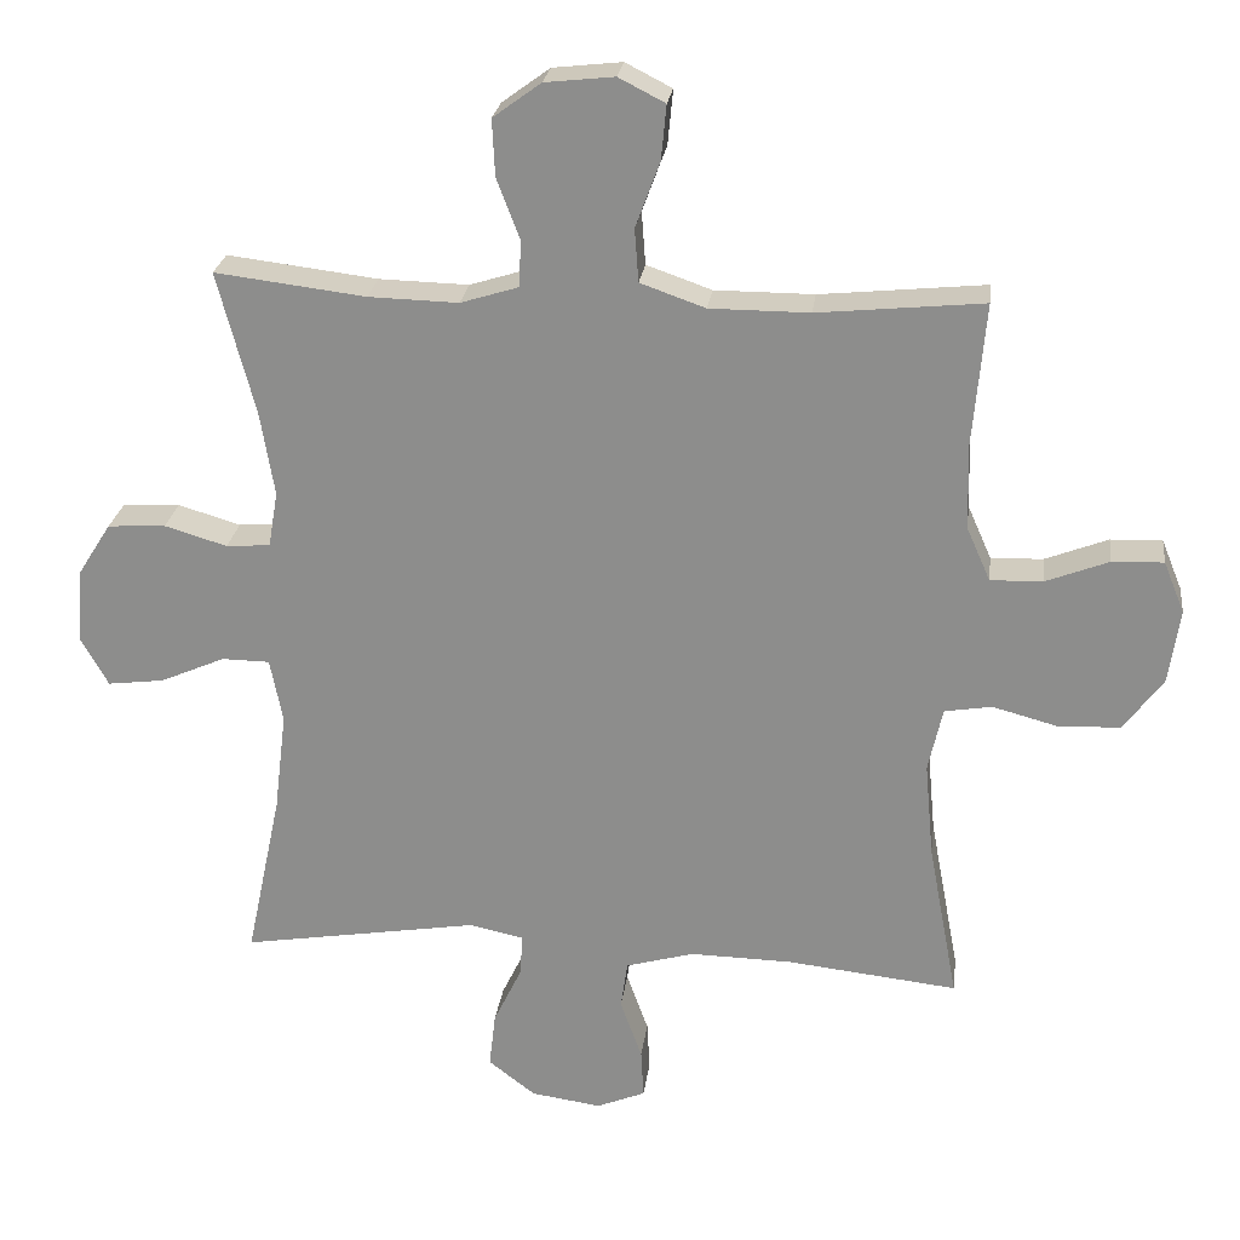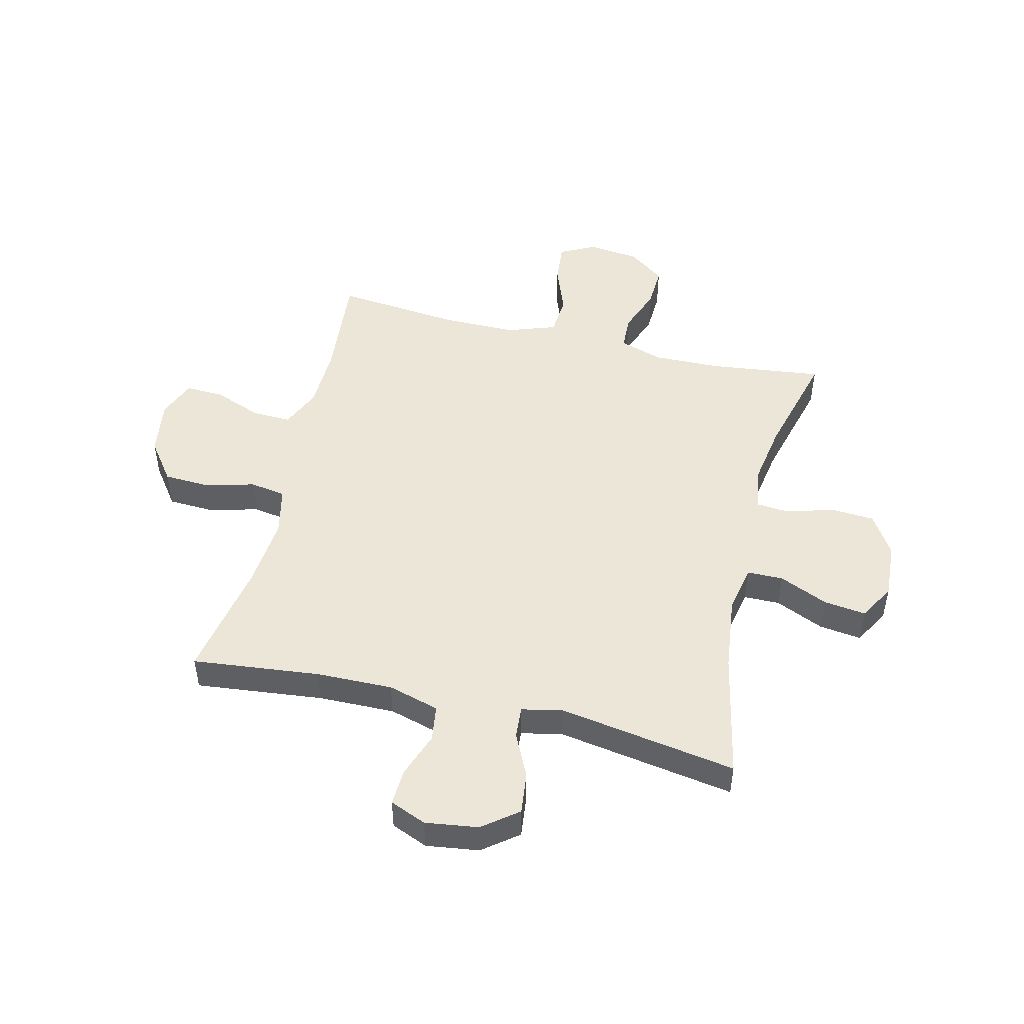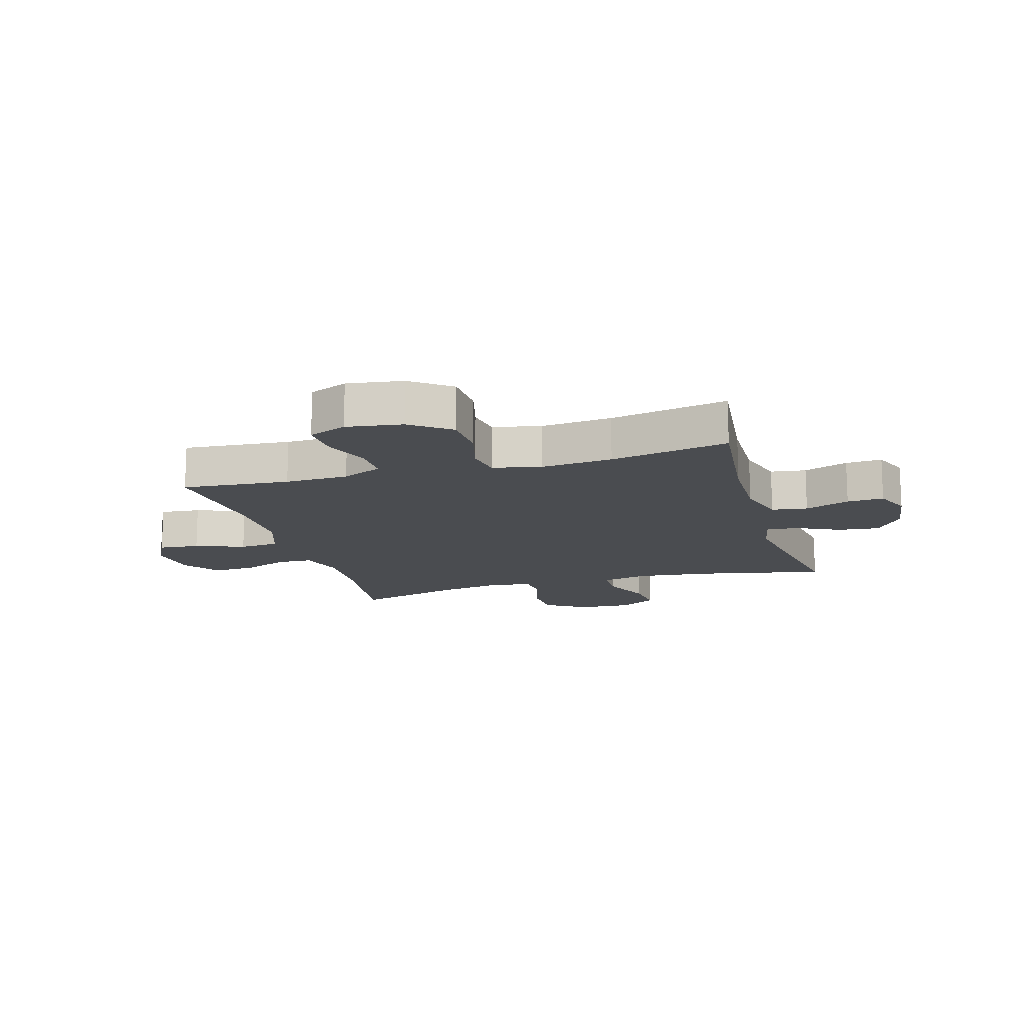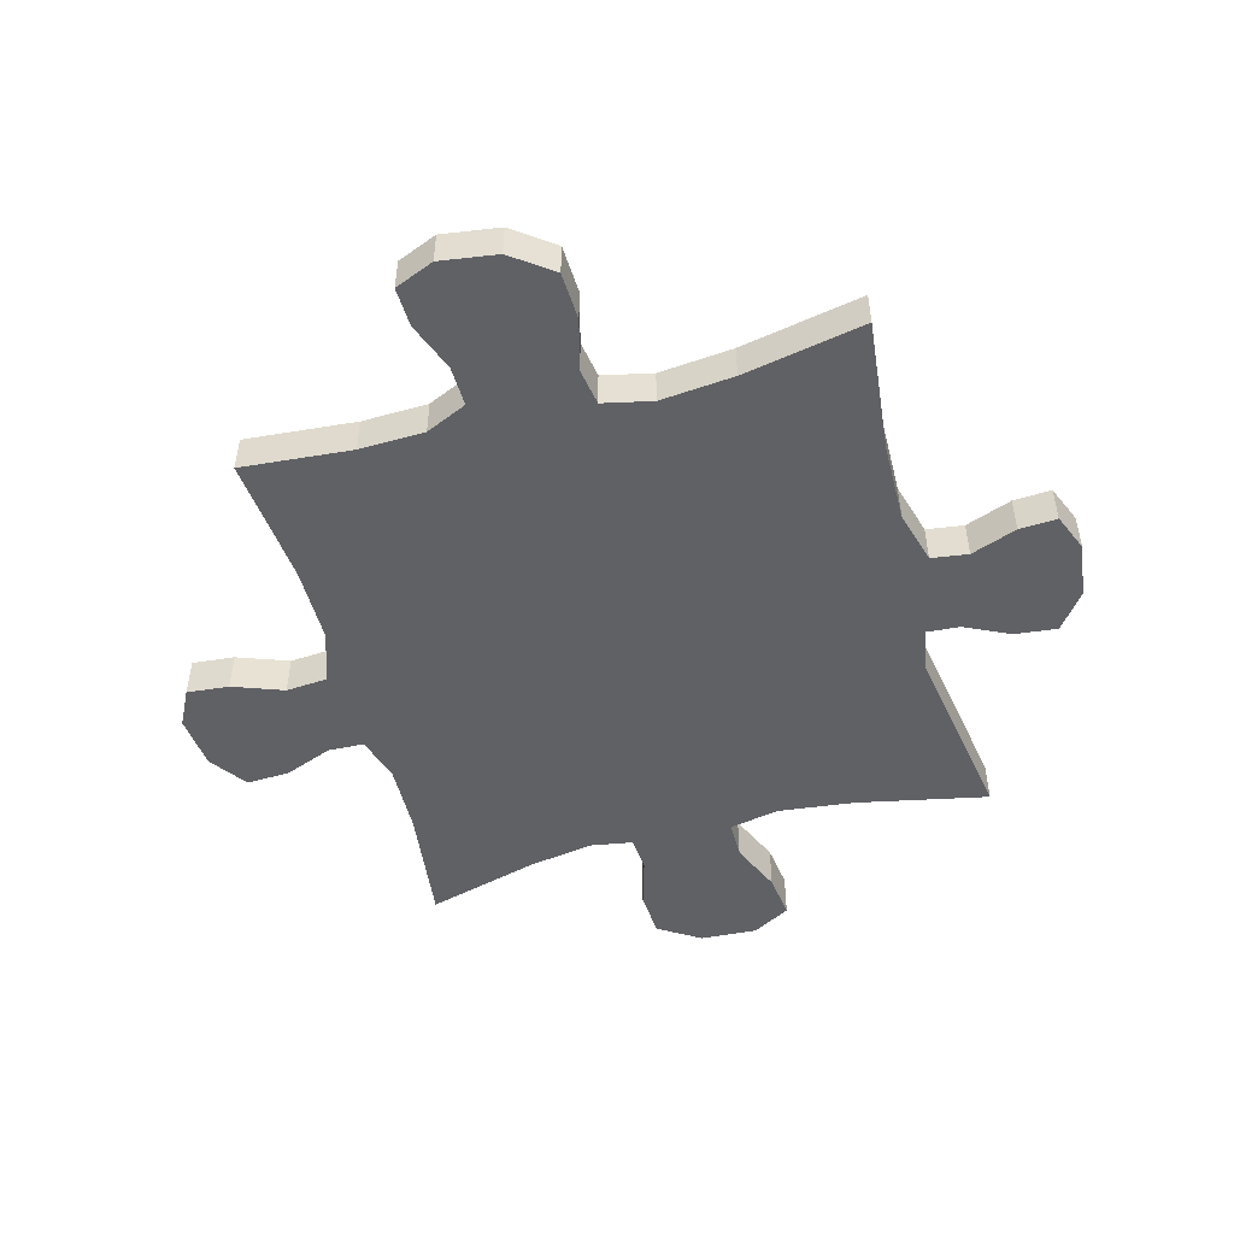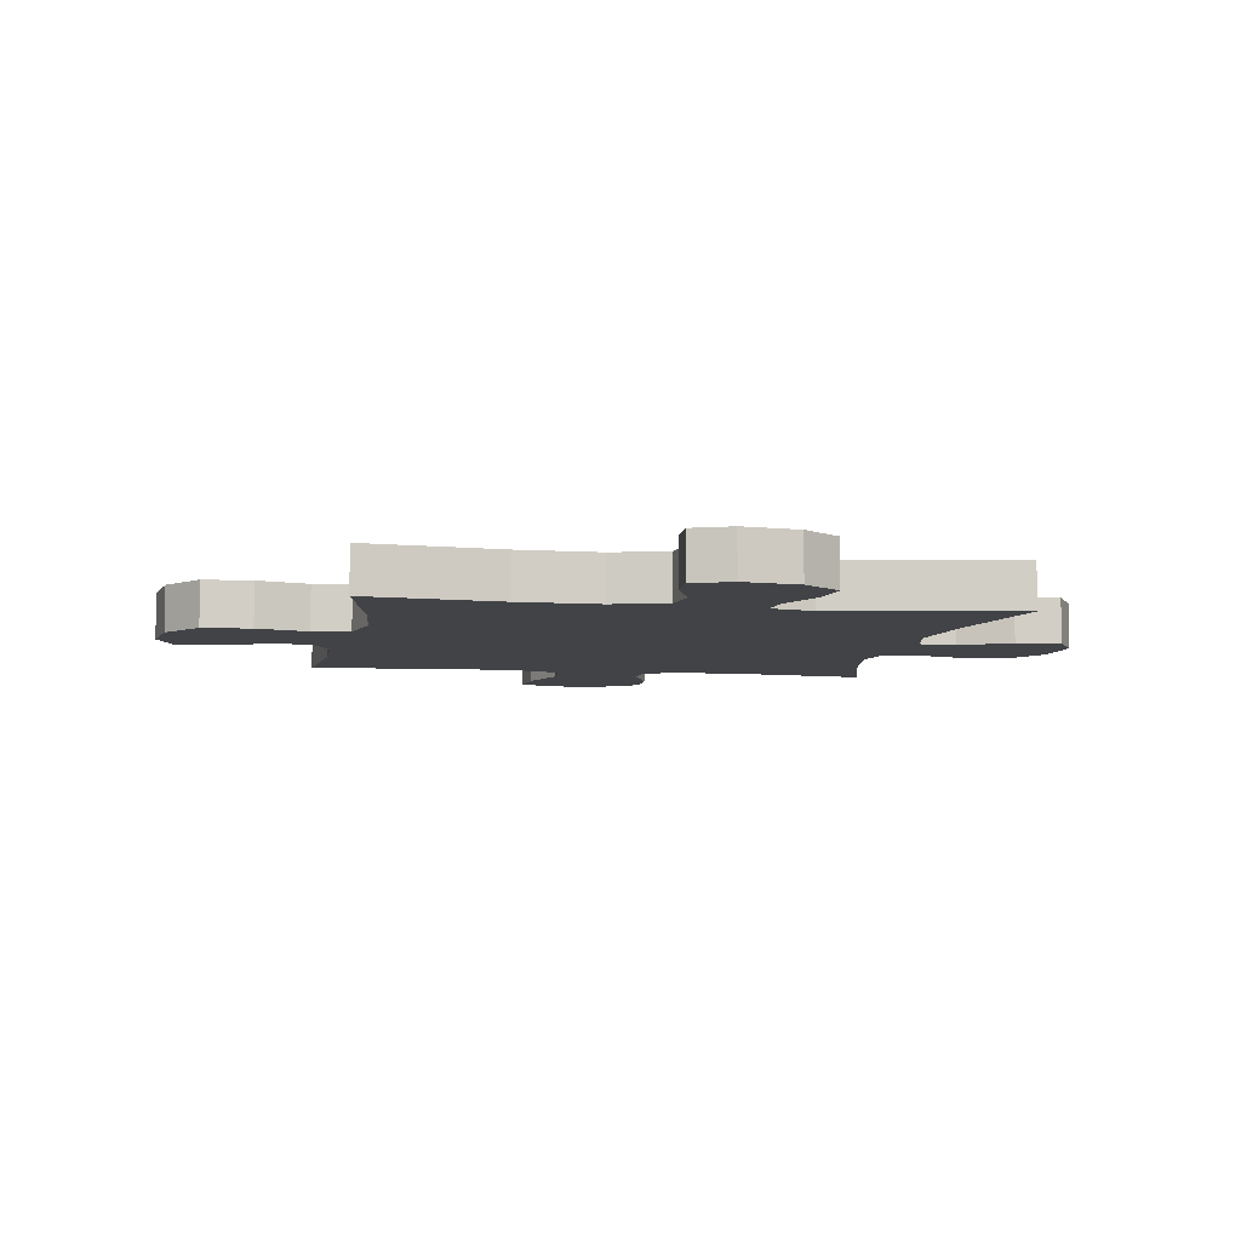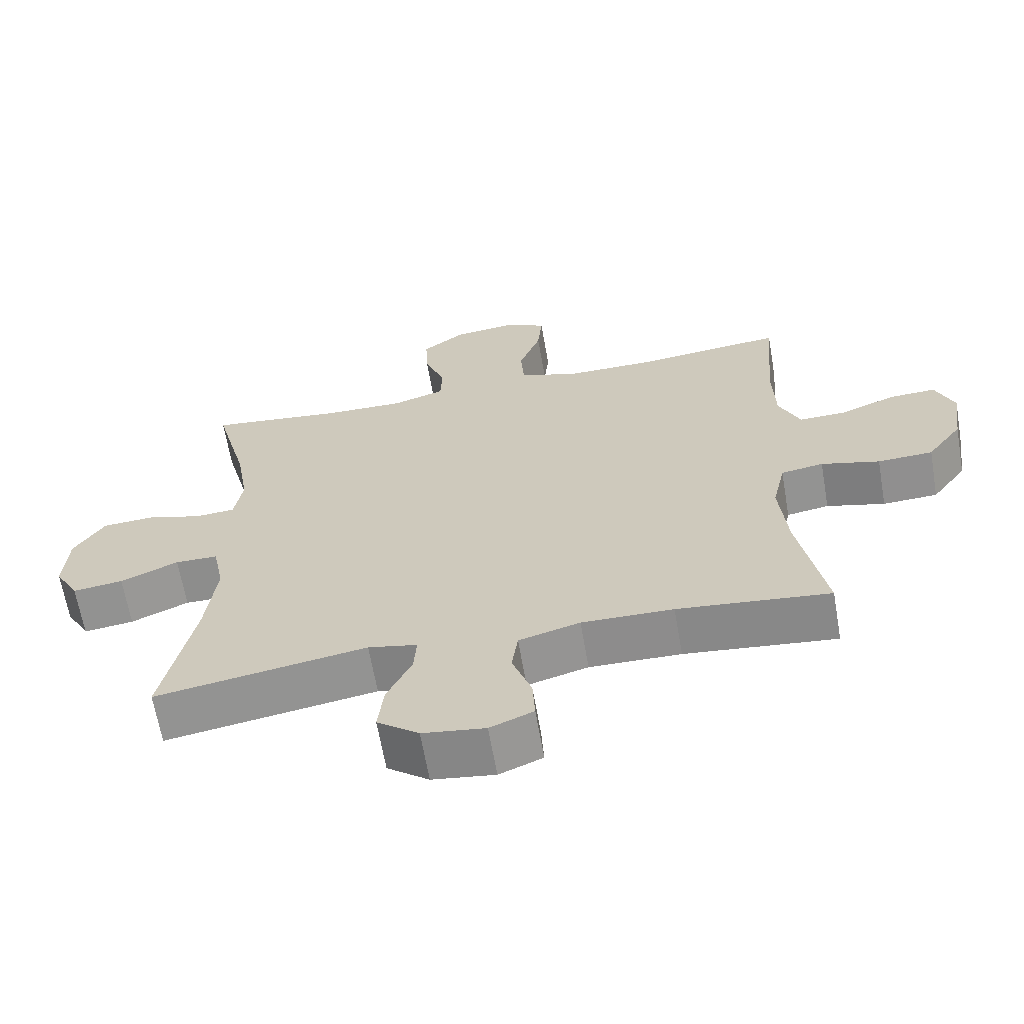
<metadata>
{"format":"obj","ext":"obj","renderer":"f3d","projection":"perspective","resolution":1024,"background":"white","views":[{"elev":24.4,"azim":7.2,"up":"+Z"},{"elev":49.2,"azim":-166.4,"up":"+Y"},{"elev":-14.7,"azim":106.3,"up":"+Y"},{"elev":-50.4,"azim":105.4,"up":"+Y"},{"elev":-6.9,"azim":170.1,"up":"+Y"},{"elev":-64.7,"azim":9.8,"up":"+Z"}]}
</metadata>
<code>
o path330
v -0.1925 0.0375 -0.4607
v -0.1186 0.0375 -0.4763
v -0.1225 0.0375 -0.5327
v -0.1604 0.0375 -0.6114
v -0.169 0.0375 -0.6863
v -0.1059 0.0375 -0.7348
v -0.01115 0.0375 -0.7482
v 0.0544 0.0375 -0.7214
v 0.05082 0.0375 -0.6553
v 0.02154 0.0375 -0.5746
v 0.03087 0.0375 -0.5101
v 0.1229 0.0375 -0.4844
v 0.2608 0.0375 -0.4872
v 0.4898 0.0375 -0.5123
v 0.4498 0.0375 -0.2991
v 0.4379 0.0375 -0.1704
v 0.4573 0.0375 -0.08404
v 0.5214 0.0375 -0.07376
v 0.6095 0.0375 -0.09741
v 0.6926 0.0375 -0.09376
v 0.7457 0.0375 -0.02185
v 0.7604 0.0375 0.07851
v 0.7323 0.0375 0.1473
v 0.6631 0.0375 0.1447
v 0.578 0.0375 0.1118
v 0.5079 0.0375 0.11
v 0.4759 0.0375 0.182
v 0.4728 0.0375 0.2964
v 0.4898 0.0375 0.4896
v 0.2661 0.0375 0.4674
v 0.1321 0.0375 0.4677
v 0.04425 0.0375 0.4984
v 0.03891 0.0375 0.57
v 0.07187 0.0375 0.6586
v 0.07882 0.0375 0.732
v 0.01612 0.0375 0.764
v -0.07732 0.0375 0.7537
v -0.1419 0.0375 0.7063
v -0.1383 0.0375 0.6305
v -0.1072 0.0375 0.5486
v -0.1096 0.0375 0.4861
v -0.1879 0.0375 0.4617
v -0.309 0.0375 0.4648
v -0.5119 0.0375 0.4896
v -0.4613 0.0375 0.298
v -0.4422 0.0375 0.1834
v -0.455 0.0375 0.1086
v -0.5144 0.0375 0.1042
v -0.5986 0.0375 0.1291
v -0.6768 0.0375 0.1247
v -0.7229 0.0375 0.05207
v -0.7291 0.0375 -0.04741
v -0.6926 0.0375 -0.1124
v -0.6166 0.0375 -0.1029
v -0.5292 0.0375 -0.06487
v -0.4647 0.0375 -0.06568
v -0.4478 0.0375 -0.1518
v -0.4641 0.0375 -0.2863
v -0.5119 0.0375 -0.5123
v -0.1925 -0.0375 -0.4607
v -0.1186 -0.0375 -0.4763
v -0.1225 -0.0375 -0.5327
v -0.1604 -0.0375 -0.6114
v -0.169 -0.0375 -0.6863
v -0.1059 -0.0375 -0.7348
v -0.01115 -0.0375 -0.7482
v 0.0544 -0.0375 -0.7214
v 0.05082 -0.0375 -0.6553
v 0.02154 -0.0375 -0.5746
v 0.03087 -0.0375 -0.5101
v 0.1229 -0.0375 -0.4844
v 0.2608 -0.0375 -0.4872
v 0.4898 -0.0375 -0.5123
v 0.4498 -0.0375 -0.2991
v 0.4379 -0.0375 -0.1704
v 0.4573 -0.0375 -0.08404
v 0.5214 -0.0375 -0.07376
v 0.6095 -0.0375 -0.09741
v 0.6926 -0.0375 -0.09376
v 0.7457 -0.0375 -0.02185
v 0.7604 -0.0375 0.07851
v 0.7323 -0.0375 0.1473
v 0.6631 -0.0375 0.1447
v 0.578 -0.0375 0.1118
v 0.5079 -0.0375 0.11
v 0.4759 -0.0375 0.182
v 0.4728 -0.0375 0.2964
v 0.4898 -0.0375 0.4896
v 0.2661 -0.0375 0.4674
v 0.1321 -0.0375 0.4677
v 0.04425 -0.0375 0.4984
v 0.03891 -0.0375 0.57
v 0.07187 -0.0375 0.6586
v 0.07882 -0.0375 0.732
v 0.01612 -0.0375 0.764
v -0.07732 -0.0375 0.7537
v -0.1419 -0.0375 0.7063
v -0.1383 -0.0375 0.6305
v -0.1072 -0.0375 0.5486
v -0.1096 -0.0375 0.4861
v -0.1879 -0.0375 0.4617
v -0.309 -0.0375 0.4648
v -0.5119 -0.0375 0.4896
v -0.4613 -0.0375 0.298
v -0.4422 -0.0375 0.1834
v -0.455 -0.0375 0.1086
v -0.5144 -0.0375 0.1042
v -0.5986 -0.0375 0.1291
v -0.6768 -0.0375 0.1247
v -0.7229 -0.0375 0.05207
v -0.7291 -0.0375 -0.04741
v -0.6926 -0.0375 -0.1124
v -0.6166 -0.0375 -0.1029
v -0.5292 -0.0375 -0.06487
v -0.4647 -0.0375 -0.06568
v -0.4478 -0.0375 -0.1518
v -0.4641 -0.0375 -0.2863
v -0.5119 -0.0375 -0.5123
v -0.7229 0.0375 0.05207
v -0.7291 0.0375 -0.04741
v -0.6926 0.0375 -0.1124
v -0.6926 0.0375 -0.1124
v -0.6768 0.0375 0.1247
v -0.6166 0.0375 -0.1029
v -0.5986 0.0375 0.1291
v -0.5292 0.0375 -0.06487
v -0.5144 0.0375 0.1042
v -0.4647 0.0375 -0.06568
v -0.4647 0.0375 -0.06568
v -0.455 0.0375 0.1086
v -0.455 0.0375 0.1086
v -0.4641 0.0375 -0.2863
v -0.5119 0.0375 -0.5123
v -0.5119 0.0375 -0.5123
v -0.5119 0.0375 0.4896
v -0.5119 0.0375 0.4896
v -0.4613 0.0375 0.298
v -0.4478 0.0375 -0.1518
v -0.4422 0.0375 0.1834
v -0.309 0.0375 0.4648
v -0.1925 0.0375 -0.4607
v -0.1879 0.0375 0.4617
v -0.1186 0.0375 -0.4763
v -0.1186 0.0375 -0.4763
v -0.1096 0.0375 0.4861
v -0.1096 0.0375 0.4861
v -0.1604 0.0375 -0.6114
v -0.169 0.0375 -0.6863
v -0.1059 0.0375 -0.7348
v -0.1225 0.0375 -0.5327
v -0.07732 0.0375 0.7537
v -0.1419 0.0375 0.7063
v -0.1383 0.0375 0.6305
v -0.1072 0.0375 0.5486
v -0.01115 0.0375 -0.7482
v 0.01612 0.0375 0.764
v 0.0544 0.0375 -0.7214
v 0.0544 0.0375 -0.7214
v 0.07882 0.0375 0.732
v 0.07882 0.0375 0.732
v 0.02154 0.0375 -0.5746
v 0.03087 0.0375 -0.5101
v 0.03087 0.0375 -0.5101
v 0.05082 0.0375 -0.6553
v 0.04425 0.0375 0.4984
v 0.04425 0.0375 0.4984
v 0.03891 0.0375 0.57
v 0.1229 0.0375 -0.4844
v 0.07187 0.0375 0.6586
v 0.1321 0.0375 0.4677
v 0.2608 0.0375 -0.4872
v 0.2661 0.0375 0.4674
v 0.4898 0.0375 0.4896
v 0.4898 0.0375 0.4896
v 0.4379 0.0375 -0.1704
v 0.4573 0.0375 -0.08404
v 0.4573 0.0375 -0.08404
v 0.4498 0.0375 -0.2991
v 0.4759 0.0375 0.182
v 0.4728 0.0375 0.2964
v 0.5214 0.0375 -0.07376
v 0.4898 0.0375 -0.5123
v 0.4898 0.0375 -0.5123
v 0.5079 0.0375 0.11
v 0.5079 0.0375 0.11
v 0.578 0.0375 0.1118
v 0.6095 0.0375 -0.09741
v 0.6631 0.0375 0.1447
v 0.6926 0.0375 -0.09376
v 0.7323 0.0375 0.1473
v 0.7323 0.0375 0.1473
v 0.7457 0.0375 -0.02185
v 0.7604 0.0375 0.07851
v -0.7229 -0.0375 0.05207
v -0.7291 -0.0375 -0.04741
v -0.6926 -0.0375 -0.1124
v -0.6926 -0.0375 -0.1124
v -0.6768 -0.0375 0.1247
v -0.6166 -0.0375 -0.1029
v -0.5986 -0.0375 0.1291
v -0.5292 -0.0375 -0.06487
v -0.5144 -0.0375 0.1042
v -0.4647 -0.0375 -0.06568
v -0.4647 -0.0375 -0.06568
v -0.455 -0.0375 0.1086
v -0.455 -0.0375 0.1086
v -0.4641 -0.0375 -0.2863
v -0.5119 -0.0375 -0.5123
v -0.5119 -0.0375 -0.5123
v -0.5119 -0.0375 0.4896
v -0.5119 -0.0375 0.4896
v -0.4613 -0.0375 0.298
v -0.4478 -0.0375 -0.1518
v -0.4422 -0.0375 0.1834
v -0.309 -0.0375 0.4648
v -0.1925 -0.0375 -0.4607
v -0.1879 -0.0375 0.4617
v -0.1186 -0.0375 -0.4763
v -0.1186 -0.0375 -0.4763
v -0.1096 -0.0375 0.4861
v -0.1096 -0.0375 0.4861
v -0.1604 -0.0375 -0.6114
v -0.169 -0.0375 -0.6863
v -0.1059 -0.0375 -0.7348
v -0.1225 -0.0375 -0.5327
v -0.07732 -0.0375 0.7537
v -0.1419 -0.0375 0.7063
v -0.1383 -0.0375 0.6305
v -0.1072 -0.0375 0.5486
v -0.01115 -0.0375 -0.7482
v 0.01612 -0.0375 0.764
v 0.0544 -0.0375 -0.7214
v 0.0544 -0.0375 -0.7214
v 0.07882 -0.0375 0.732
v 0.07882 -0.0375 0.732
v 0.02154 -0.0375 -0.5746
v 0.03087 -0.0375 -0.5101
v 0.03087 -0.0375 -0.5101
v 0.05082 -0.0375 -0.6553
v 0.04425 -0.0375 0.4984
v 0.04425 -0.0375 0.4984
v 0.03891 -0.0375 0.57
v 0.1229 -0.0375 -0.4844
v 0.07187 -0.0375 0.6586
v 0.1321 -0.0375 0.4677
v 0.2608 -0.0375 -0.4872
v 0.2661 -0.0375 0.4674
v 0.4898 -0.0375 0.4896
v 0.4898 -0.0375 0.4896
v 0.4379 -0.0375 -0.1704
v 0.4573 -0.0375 -0.08404
v 0.4573 -0.0375 -0.08404
v 0.4498 -0.0375 -0.2991
v 0.4759 -0.0375 0.182
v 0.4728 -0.0375 0.2964
v 0.5214 -0.0375 -0.07376
v 0.4898 -0.0375 -0.5123
v 0.4898 -0.0375 -0.5123
v 0.5079 -0.0375 0.11
v 0.5079 -0.0375 0.11
v 0.578 -0.0375 0.1118
v 0.6095 -0.0375 -0.09741
v 0.6631 -0.0375 0.1447
v 0.6926 -0.0375 -0.09376
v 0.7323 -0.0375 0.1473
v 0.7323 -0.0375 0.1473
v 0.7457 -0.0375 -0.02185
v 0.7604 -0.0375 0.07851
f 194 201 200
f 218 213 216
f 222 236 225
f 205 251 245
f 242 244 228
f 225 237 218
f 259 256 261
f 261 267 263
f 218 250 213
f 237 225 236
f 254 251 259
f 231 244 234
f 195 199 194
f 245 251 254
f 217 245 220
f 198 194 200
f 220 245 240
f 228 244 226
f 263 268 265
f 226 244 231
f 262 261 256
f 250 218 243
f 251 256 259
f 236 224 239
f 239 230 232
f 196 199 195
f 229 240 242
f 247 255 248
f 253 250 246
f 203 251 205
f 267 262 264
f 202 203 205
f 247 254 255
f 253 246 257
f 245 254 247
f 230 239 224
f 228 226 227
f 201 194 199
f 267 261 262
f 205 245 217
f 222 224 236
f 220 240 229
f 213 250 251
f 267 268 263
f 200 201 202
f 216 213 207
f 212 215 210
f 223 224 222
f 246 250 243
f 237 243 218
f 213 251 203
f 201 203 202
f 216 207 208
f 229 242 228
f 214 205 217
f 212 214 215
f 215 214 217
f 51 52 111 110
f 52 122 197 111
f 50 51 110 109
f 53 54 113 112
f 49 50 109 108
f 54 55 114 113
f 48 49 108 107
f 55 129 204 114
f 131 48 107 206
f 58 134 209 117
f 136 45 104 211
f 56 57 116 115
f 57 58 117 116
f 45 46 105 104
f 46 47 106 105
f 43 44 103 102
f 59 1 60 118
f 42 43 102 101
f 1 144 219 60
f 146 42 101 221
f 4 5 64 63
f 5 6 65 64
f 3 4 63 62
f 37 38 97 96
f 38 39 98 97
f 39 40 99 98
f 2 3 62 61
f 40 41 100 99
f 6 7 66 65
f 36 37 96 95
f 7 158 233 66
f 160 36 95 235
f 10 163 238 69
f 9 10 69 68
f 8 9 68 67
f 166 33 92 241
f 11 12 71 70
f 34 35 94 93
f 33 34 93 92
f 31 32 91 90
f 12 13 72 71
f 30 31 90 89
f 174 30 89 249
f 16 177 252 75
f 15 16 75 74
f 27 28 87 86
f 17 18 77 76
f 183 15 74 258
f 13 14 73 72
f 185 27 86 260
f 28 29 88 87
f 25 26 85 84
f 18 19 78 77
f 24 25 84 83
f 19 20 79 78
f 191 24 83 266
f 20 21 80 79
f 22 23 82 81
f 21 22 81 80
f 119 125 126
f 143 141 138
f 147 150 161
f 130 170 176
f 167 153 169
f 150 143 162
f 184 186 181
f 186 188 192
f 143 138 175
f 162 161 150
f 179 184 176
f 156 159 169
f 120 119 124
f 170 179 176
f 142 145 170
f 123 125 119
f 145 165 170
f 153 151 169
f 188 190 193
f 151 156 169
f 187 181 186
f 175 168 143
f 176 184 181
f 161 164 149
f 164 157 155
f 121 120 124
f 154 167 165
f 172 173 180
f 178 171 175
f 128 130 176
f 192 189 187
f 127 130 128
f 172 180 179
f 178 182 171
f 170 172 179
f 155 149 164
f 153 152 151
f 126 124 119
f 192 187 186
f 130 142 170
f 147 161 149
f 145 154 165
f 138 176 175
f 192 188 193
f 125 127 126
f 141 132 138
f 137 135 140
f 148 147 149
f 171 168 175
f 162 143 168
f 138 128 176
f 126 127 128
f 141 133 132
f 154 153 167
f 139 142 130
f 137 140 139
f 140 142 139

</code>
